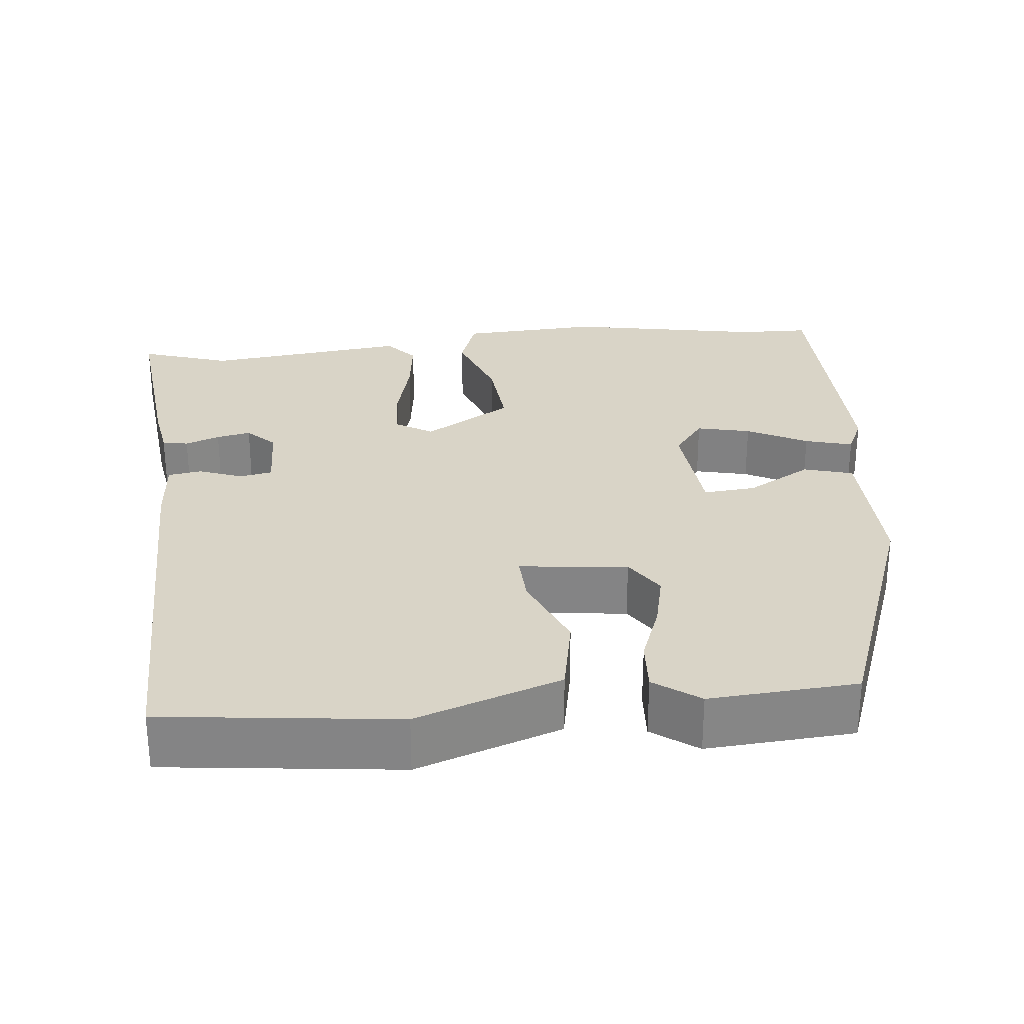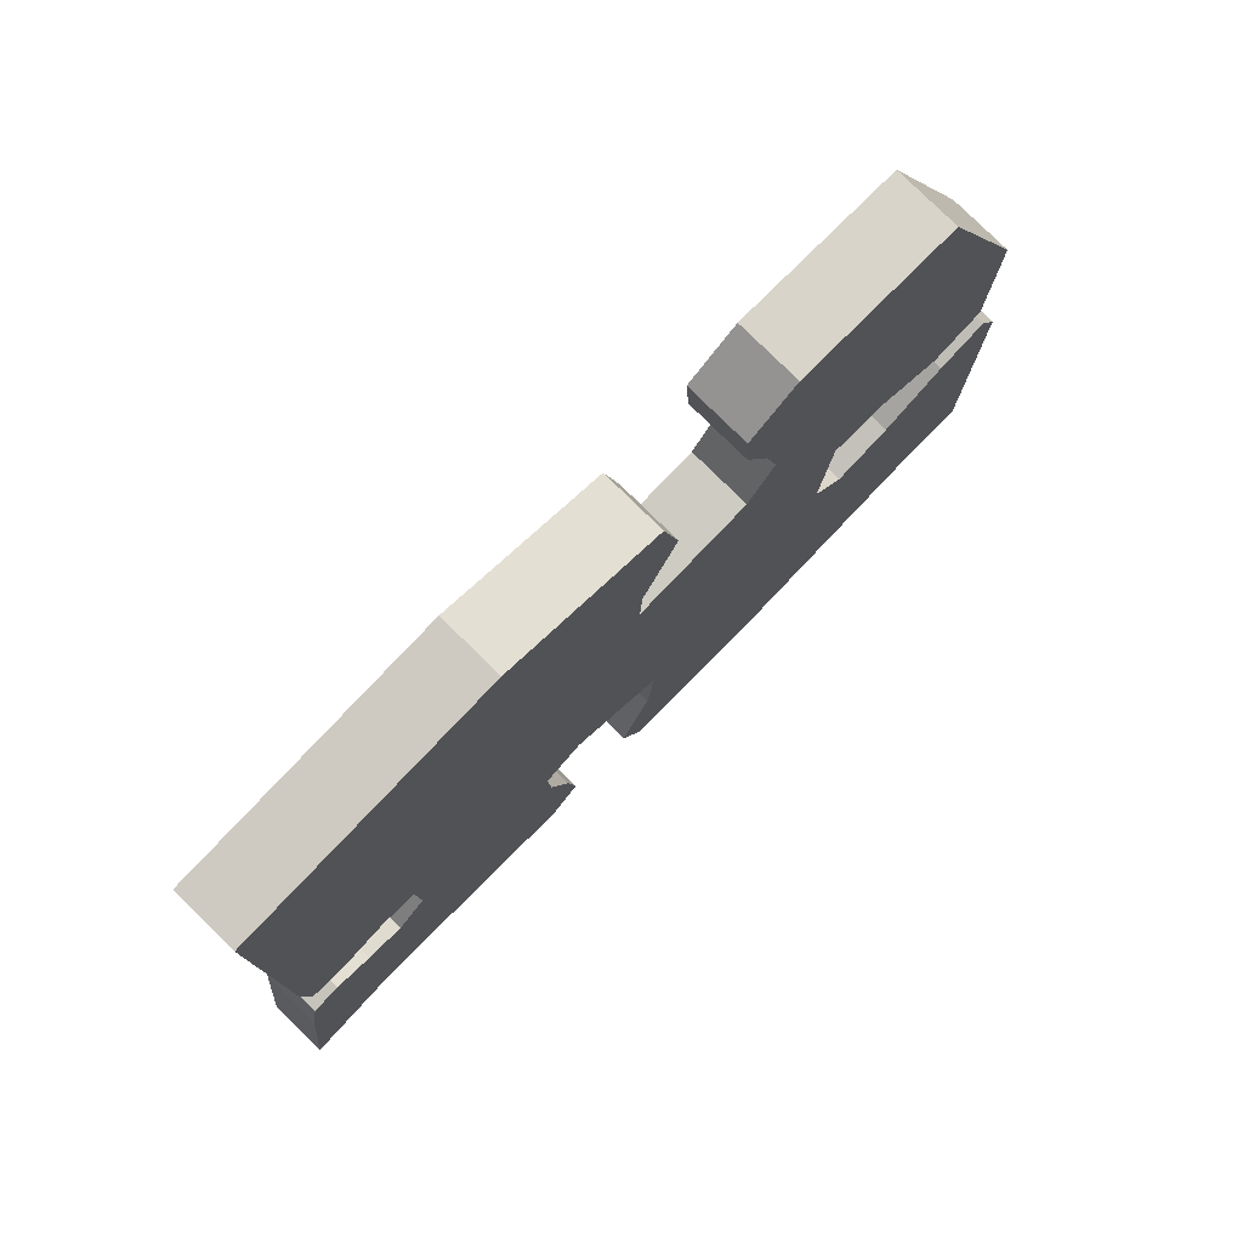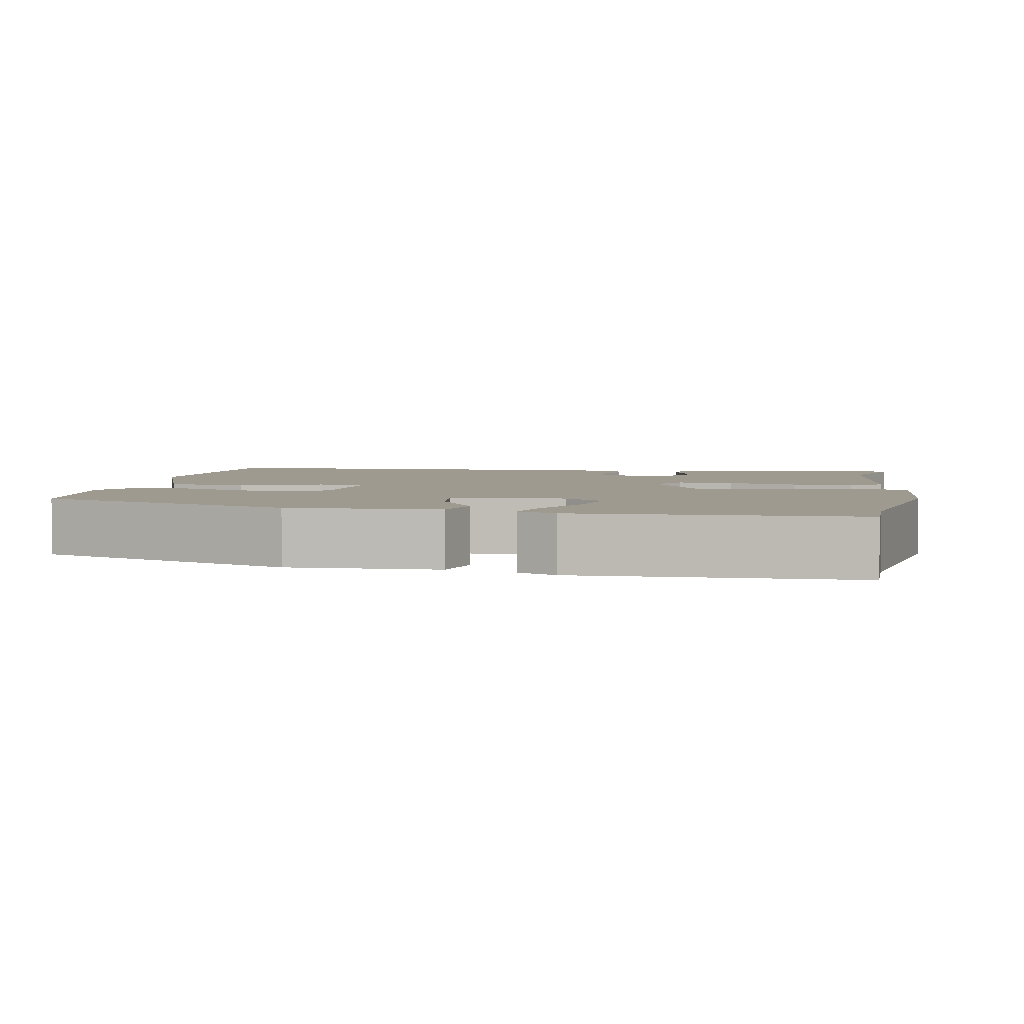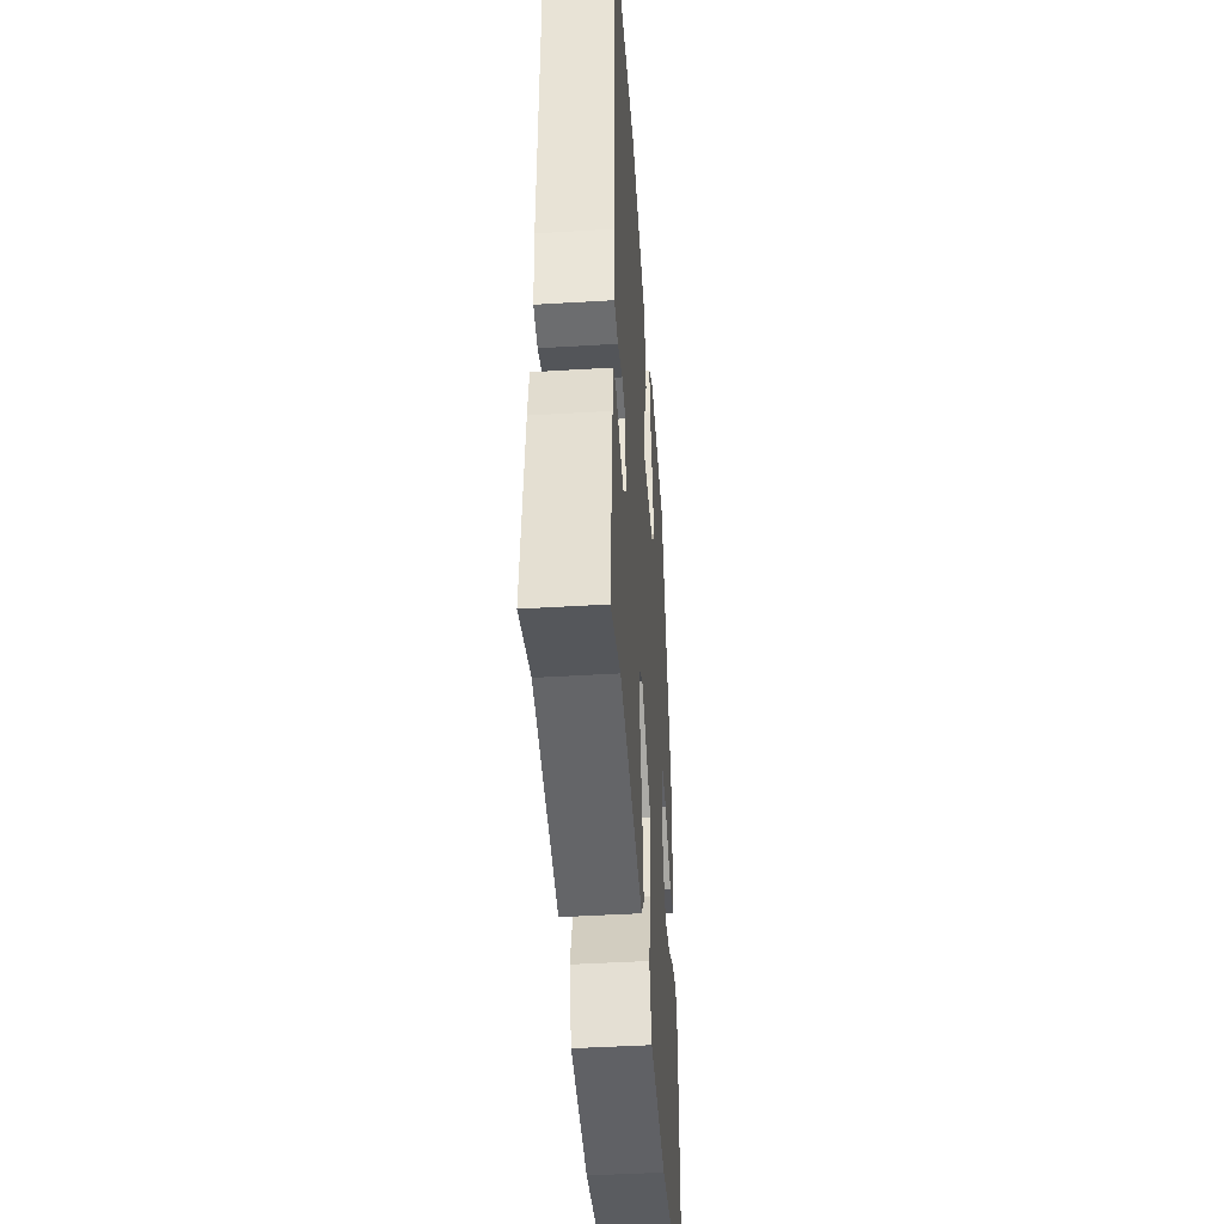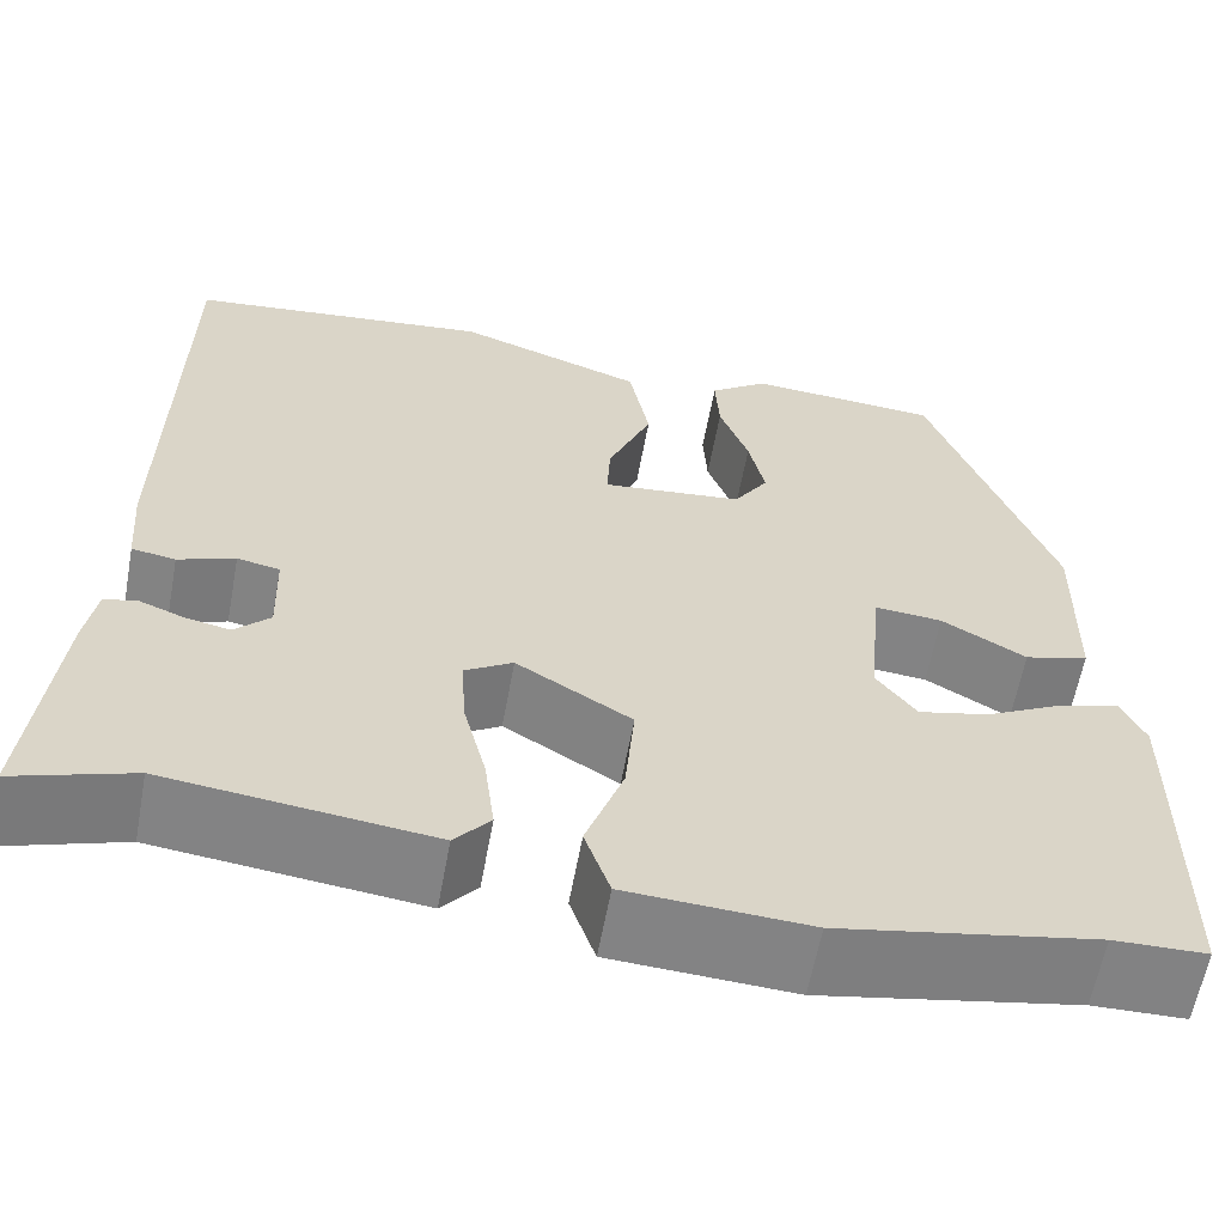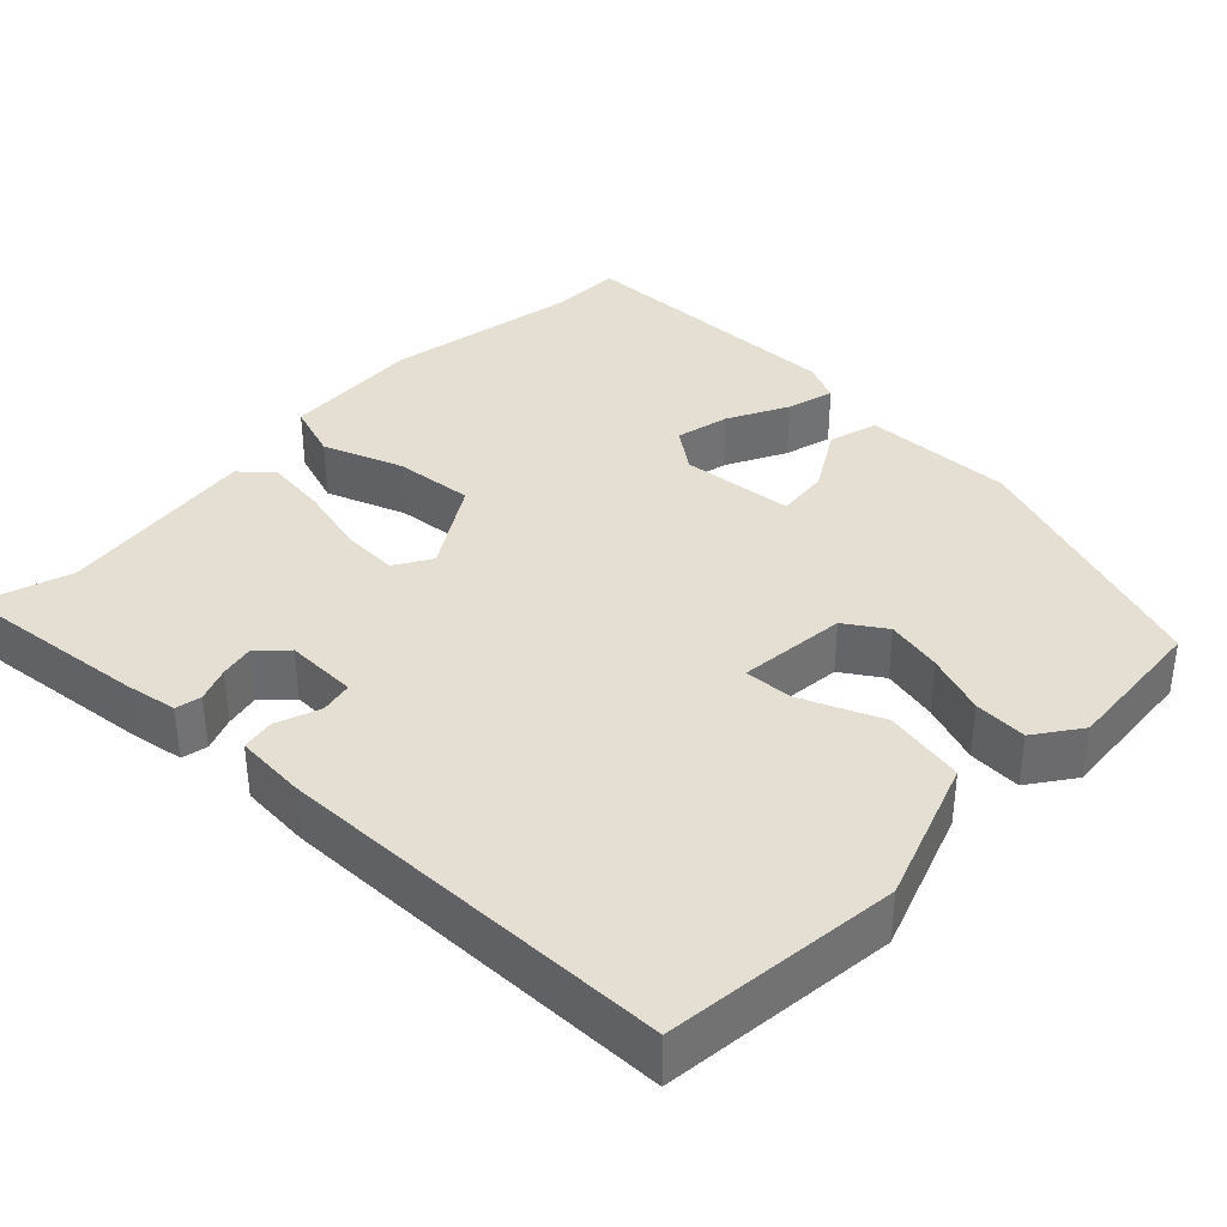
<metadata>
{"format":"obj","ext":"obj","renderer":"f3d","projection":"perspective","resolution":1024,"background":"white","views":[{"elev":28.4,"azim":-5.7,"up":"+Y"},{"elev":79.4,"azim":-45.5,"up":"+Z"},{"elev":3.9,"azim":99.6,"up":"+Y"},{"elev":-44.8,"azim":-86.0,"up":"+Z"},{"elev":-61.0,"azim":-10.4,"up":"+Z"},{"elev":37.0,"azim":-46.4,"up":"+Y"}]}
</metadata>
<code>
v -0.485 0.07 0.509
v -0.185 0.07 0.544
v 0 0.07 0.479
v 0.02 0.07 0.375
v -0.023 0.07 0.272
v -0.026 0.07 0.209
v 0.113 0.07 0.224
v 0.147 0.07 0.276
v 0.131 0.07 0.348
v 0.102 0.07 0.426
v 0.098 0.07 0.494
v 0.156 0.07 0.536
v 0.345 0.07 0.522
v 0.466 0.07 0.19
v 0.462 0.07 -0.004
v 0.399 0.07 -0.022
v 0.316 0.07 0.026
v 0.249 0.07 0.032
v 0.236 0.07 -0.113
v 0.275 0.07 -0.165
v 0.344 0.07 -0.149
v 0.421 0.07 -0.109
v 0.482 0.07 -0.092
v 0.505 0.07 -0.142
v 0.501 0.07 -0.5
v 0.41 0.07 -0.502
v 0.158 0.07 -0.549
v -0.021 0.07 -0.539
v -0.046 0.07 -0.467
v -0.009 0.07 -0.364
v 0 0.07 -0.262
v -0.113 0.07 -0.193
v -0.16 0.07 -0.222
v -0.156 0.07 -0.294
v -0.133 0.07 -0.384
v -0.123 0.07 -0.463
v -0.158 0.07 -0.504
v -0.418 0.07 -0.473
v -0.533 0.07 -0.511
v -0.507 0.07 -0.263
v -0.496 0.07 -0.196
v -0.463 0.07 -0.189
v -0.419 0.07 -0.206
v -0.375 0.07 -0.215
v -0.34 0.07 -0.18
v -0.343 0.07 -0.087
v -0.385 0.07 -0.079
v -0.441 0.07 -0.1
v -0.484 0.07 -0.093
v -0.491 0.07 -0.003
v -0.485 0 0.509
v -0.185 0 0.544
v 0 0 0.479
v 0.02 0 0.375
v -0.023 0 0.272
v -0.026 0 0.209
v 0.113 0 0.224
v 0.147 0 0.276
v 0.131 0 0.348
v 0.102 0 0.426
v 0.098 0 0.494
v 0.156 0 0.536
v 0.345 0 0.522
v 0.466 0 0.19
v 0.462 0 -0.004
v 0.399 0 -0.022
v 0.316 0 0.026
v 0.249 0 0.032
v 0.236 0 -0.113
v 0.275 0 -0.165
v 0.344 0 -0.149
v 0.421 0 -0.109
v 0.482 0 -0.092
v 0.505 0 -0.142
v 0.501 0 -0.5
v 0.41 0 -0.502
v 0.158 0 -0.549
v -0.021 0 -0.539
v -0.046 0 -0.467
v -0.009 0 -0.364
v 0 0 -0.262
v -0.113 0 -0.193
v -0.16 0 -0.222
v -0.156 0 -0.294
v -0.133 0 -0.384
v -0.123 0 -0.463
v -0.158 0 -0.504
v -0.418 0 -0.473
v -0.533 0 -0.511
v -0.507 0 -0.263
v -0.496 0 -0.196
v -0.463 0 -0.189
v -0.419 0 -0.206
v -0.375 0 -0.215
v -0.34 0 -0.18
v -0.343 0 -0.087
v -0.385 0 -0.079
v -0.441 0 -0.1
v -0.484 0 -0.093
v -0.491 0 -0.003
f 3 4 5
f 2 3 5
f 1 2 5
f 50 1 5
f 49 50 5
f 48 49 5
f 47 48 5
f 46 47 5 6
f 45 46 6 7
f 44 45 7
f 41 42 43
f 40 41 43
f 39 40 43
f 38 39 43
f 38 43 44
f 37 38 44
f 36 37 44
f 35 36 44
f 34 35 44
f 33 34 44
f 32 33 44 7
f 28 29 30
f 27 28 30
f 26 27 30
f 25 26 30
f 24 25 30
f 23 24 30
f 22 23 30
f 21 22 30
f 20 21 30 31
f 19 20 31 32
f 15 16 17
f 14 15 17
f 13 14 17
f 12 13 17
f 11 12 17
f 10 11 17
f 9 10 17
f 8 9 17 18
f 18 19 32
f 8 18 32
f 7 8 32
f 55 54 53
f 55 53 52
f 55 52 51
f 55 51 100
f 55 100 99
f 55 99 98
f 55 98 97
f 56 55 97 96
f 57 56 96 95
f 57 95 94
f 93 92 91
f 93 91 90
f 93 90 89
f 93 89 88
f 94 93 88
f 94 88 87
f 94 87 86
f 94 86 85
f 94 85 84
f 94 84 83
f 57 94 83 82
f 80 79 78
f 80 78 77
f 80 77 76
f 80 76 75
f 80 75 74
f 80 74 73
f 80 73 72
f 80 72 71
f 81 80 71 70
f 82 81 70 69
f 67 66 65
f 67 65 64
f 67 64 63
f 67 63 62
f 67 62 61
f 67 61 60
f 67 60 59
f 68 67 59 58
f 82 69 68
f 82 68 58
f 82 58 57
f 1 51 52 2
f 2 52 53 3
f 3 53 54 4
f 4 54 55 5
f 5 55 56 6
f 6 56 57 7
f 7 57 58 8
f 8 58 59 9
f 9 59 60 10
f 10 60 61 11
f 11 61 62 12
f 12 62 63 13
f 13 63 64 14
f 14 64 65 15
f 15 65 66 16
f 16 66 67 17
f 17 67 68 18
f 18 68 69 19
f 19 69 70 20
f 20 70 71 21
f 21 71 72 22
f 22 72 73 23
f 23 73 74 24
f 24 74 75 25
f 25 75 76 26
f 26 76 77 27
f 27 77 78 28
f 28 78 79 29
f 29 79 80 30
f 30 80 81 31
f 31 81 82 32
f 32 82 83 33
f 33 83 84 34
f 34 84 85 35
f 35 85 86 36
f 36 86 87 37
f 37 87 88 38
f 38 88 89 39
f 39 89 90 40
f 40 90 91 41
f 41 91 92 42
f 42 92 93 43
f 43 93 94 44
f 44 94 95 45
f 45 95 96 46
f 46 96 97 47
f 47 97 98 48
f 48 98 99 49
f 49 99 100 50
f 50 100 51 1

</code>
